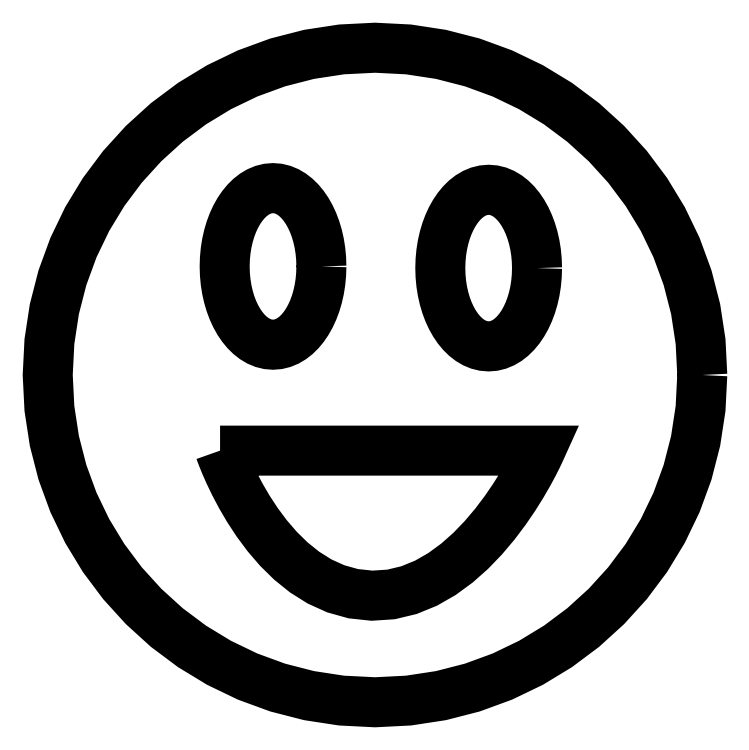
<metadata>
{"format":"dxf","ext":"dxf","renderer":"ezdxf+matplotlib","layout":"modelspace","background":"white","min_lineweight":24,"dpi":150}
</metadata>
<code>
0
SECTION
2
ENTITIES
0
LWPOLYLINE
8
Layer_1
90
49
70
0
10
-13.91
20
-6.249
30
0
10
-12.16
20
-6.249
30
0
10
-10.41
20
-6.249
30
0
10
-8.656
20
-6.249
30
0
10
-6.904
20
-6.249
30
0
10
-5.153
20
-6.249
30
0
10
-3.402
20
-6.249
30
0
10
-1.65
20
-6.249
30
0
10
0.1008
20
-6.249
30
0
10
1.852
20
-6.249
30
0
10
3.603
20
-6.249
30
0
10
5.355
20
-6.249
30
0
10
7.106
20
-6.249
30
0
10
8.857
20
-6.249
30
0
10
10.61
20
-6.249
30
0
10
12.36
20
-6.249
30
0
10
14.11
20
-6.249
30
0
10
14.05
20
-6.394
30
0
10
13.85
20
-6.803
30
0
10
13.53
20
-7.439
30
0
10
13.09
20
-8.262
30
0
10
12.53
20
-9.235
30
0
10
11.85
20
-10.32
30
0
10
11.06
20
-11.48
30
0
10
10.15
20
-12.67
30
0
10
9.148
20
-13.87
30
0
10
8.038
20
-15.02
30
0
10
6.828
20
-16.09
30
0
10
5.522
20
-17.05
30
0
10
4.122
20
-17.85
30
0
10
2.632
20
-18.46
30
0
10
1.055
20
-18.84
30
0
10
-0.6048
20
-18.95
30
0
10
-2.249
20
-18.77
30
0
10
-3.781
20
-18.35
30
0
10
-5.201
20
-17.7
30
0
10
-6.511
20
-16.88
30
0
10
-7.71
20
-15.91
30
0
10
-8.801
20
-14.84
30
0
10
-9.784
20
-13.7
30
0
10
-10.66
20
-12.52
30
0
10
-11.43
20
-11.35
30
0
10
-12.09
20
-10.21
30
0
10
-12.65
20
-9.154
30
0
10
-13.11
20
-8.205
30
0
10
-13.46
20
-7.404
30
0
10
-13.71
20
-6.787
30
0
10
-13.86
20
-6.39
30
0
10
-13.91
20
-6.249
30
0
0
LWPOLYLINE
8
Layer_1
90
65
70
0
10
13.84
20
9.731
30
0
10
13.82
20
9.03
30
0
10
13.75
20
8.35
30
0
10
13.65
20
7.693
30
0
10
13.51
20
7.063
30
0
10
13.33
20
6.464
30
0
10
13.12
20
5.899
30
0
10
12.87
20
5.371
30
0
10
12.6
20
4.885
30
0
10
12.3
20
4.442
30
0
10
11.97
20
4.048
30
0
10
11.62
20
3.704
30
0
10
11.25
20
3.416
30
0
10
10.86
20
3.185
30
0
10
10.46
20
3.016
30
0
10
10.04
20
2.912
30
0
10
9.605
20
2.877
30
0
10
9.172
20
2.912
30
0
10
8.752
20
3.016
30
0
10
8.346
20
3.185
30
0
10
7.957
20
3.416
30
0
10
7.587
20
3.704
30
0
10
7.238
20
4.048
30
0
10
6.912
20
4.442
30
0
10
6.612
20
4.885
30
0
10
6.339
20
5.371
30
0
10
6.095
20
5.899
30
0
10
5.883
20
6.464
30
0
10
5.705
20
7.063
30
0
10
5.562
20
7.693
30
0
10
5.458
20
8.35
30
0
10
5.394
20
9.03
30
0
10
5.372
20
9.731
30
0
10
5.394
20
10.43
30
0
10
5.458
20
11.11
30
0
10
5.562
20
11.77
30
0
10
5.705
20
12.4
30
0
10
5.883
20
13
30
0
10
6.095
20
13.56
30
0
10
6.339
20
14.09
30
0
10
6.612
20
14.58
30
0
10
6.912
20
15.02
30
0
10
7.238
20
15.41
30
0
10
7.587
20
15.76
30
0
10
7.957
20
16.05
30
0
10
8.346
20
16.28
30
0
10
8.752
20
16.45
30
0
10
9.172
20
16.55
30
0
10
9.605
20
16.58
30
0
10
10.04
20
16.55
30
0
10
10.46
20
16.45
30
0
10
10.86
20
16.28
30
0
10
11.25
20
16.05
30
0
10
11.62
20
15.76
30
0
10
11.97
20
15.41
30
0
10
12.3
20
15.02
30
0
10
12.6
20
14.58
30
0
10
12.87
20
14.09
30
0
10
13.12
20
13.56
30
0
10
13.33
20
13
30
0
10
13.51
20
12.4
30
0
10
13.65
20
11.77
30
0
10
13.75
20
11.11
30
0
10
13.82
20
10.43
30
0
10
13.84
20
9.731
30
0
0
LWPOLYLINE
8
Layer_1
90
65
70
0
10
-5.04
20
9.878
30
0
10
-5.062
20
9.177
30
0
10
-5.126
20
8.496
30
0
10
-5.23
20
7.84
30
0
10
-5.372
20
7.21
30
0
10
-5.551
20
6.611
30
0
10
-5.763
20
6.046
30
0
10
-6.006
20
5.518
30
0
10
-6.28
20
5.031
30
0
10
-6.58
20
4.589
30
0
10
-6.906
20
4.194
30
0
10
-7.255
20
3.851
30
0
10
-7.625
20
3.562
30
0
10
-8.014
20
3.332
30
0
10
-8.42
20
3.163
30
0
10
-8.84
20
3.059
30
0
10
-9.273
20
3.024
30
0
10
-9.706
20
3.059
30
0
10
-10.13
20
3.163
30
0
10
-10.53
20
3.332
30
0
10
-10.92
20
3.562
30
0
10
-11.29
20
3.851
30
0
10
-11.64
20
4.194
30
0
10
-11.97
20
4.589
30
0
10
-12.27
20
5.031
30
0
10
-12.54
20
5.518
30
0
10
-12.78
20
6.046
30
0
10
-13
20
6.611
30
0
10
-13.17
20
7.21
30
0
10
-13.32
20
7.84
30
0
10
-13.42
20
8.496
30
0
10
-13.48
20
9.177
30
0
10
-13.51
20
9.878
30
0
10
-13.48
20
10.58
30
0
10
-13.42
20
11.26
30
0
10
-13.32
20
11.92
30
0
10
-13.17
20
12.55
30
0
10
-13
20
13.14
30
0
10
-12.78
20
13.71
30
0
10
-12.54
20
14.24
30
0
10
-12.27
20
14.72
30
0
10
-11.97
20
15.17
30
0
10
-11.64
20
15.56
30
0
10
-11.29
20
15.9
30
0
10
-10.92
20
16.19
30
0
10
-10.53
20
16.42
30
0
10
-10.13
20
16.59
30
0
10
-9.706
20
16.7
30
0
10
-9.273
20
16.73
30
0
10
-8.84
20
16.7
30
0
10
-8.42
20
16.59
30
0
10
-8.014
20
16.42
30
0
10
-7.625
20
16.19
30
0
10
-7.255
20
15.9
30
0
10
-6.906
20
15.56
30
0
10
-6.58
20
15.17
30
0
10
-6.28
20
14.72
30
0
10
-6.006
20
14.24
30
0
10
-5.763
20
13.71
30
0
10
-5.551
20
13.14
30
0
10
-5.372
20
12.55
30
0
10
-5.23
20
11.92
30
0
10
-5.126
20
11.26
30
0
10
-5.062
20
10.58
30
0
10
-5.04
20
9.878
30
0
0
LWPOLYLINE
8
Layer_1
90
65
70
0
10
28.31
20
0.372
30
0
10
28.16
20
-2.557
30
0
10
27.72
20
-5.402
30
0
10
27.02
20
-8.148
30
0
10
26.05
20
-10.78
30
0
10
24.85
20
-13.28
30
0
10
23.41
20
-15.65
30
0
10
21.76
20
-17.85
30
0
10
19.91
20
-19.89
30
0
10
17.88
20
-21.74
30
0
10
15.67
20
-23.39
30
0
10
13.31
20
-24.82
30
0
10
10.81
20
-26.03
30
0
10
8.174
20
-26.99
30
0
10
5.428
20
-27.7
30
0
10
2.584
20
-28.13
30
0
10
-0.3457
20
-28.28
30
0
10
-3.275
20
-28.13
30
0
10
-6.12
20
-27.7
30
0
10
-8.866
20
-26.99
30
0
10
-11.5
20
-26.03
30
0
10
-14
20
-24.82
30
0
10
-16.36
20
-23.39
30
0
10
-18.57
20
-21.74
30
0
10
-20.61
20
-19.89
30
0
10
-22.45
20
-17.85
30
0
10
-24.1
20
-15.65
30
0
10
-25.54
20
-13.28
30
0
10
-26.75
20
-10.78
30
0
10
-27.71
20
-8.148
30
0
10
-28.41
20
-5.402
30
0
10
-28.85
20
-2.557
30
0
10
-29
20
0.372
30
0
10
-28.85
20
3.301
30
0
10
-28.41
20
6.146
30
0
10
-27.71
20
8.892
30
0
10
-26.75
20
11.52
30
0
10
-25.54
20
14.03
30
0
10
-24.1
20
16.39
30
0
10
-22.45
20
18.6
30
0
10
-20.61
20
20.63
30
0
10
-18.57
20
22.48
30
0
10
-16.36
20
24.13
30
0
10
-14
20
25.57
30
0
10
-11.5
20
26.77
30
0
10
-8.866
20
27.74
30
0
10
-6.12
20
28.44
30
0
10
-3.275
20
28.88
30
0
10
-0.3457
20
29.02
30
0
10
2.584
20
28.88
30
0
10
5.428
20
28.44
30
0
10
8.174
20
27.74
30
0
10
10.81
20
26.77
30
0
10
13.31
20
25.57
30
0
10
15.67
20
24.13
30
0
10
17.88
20
22.48
30
0
10
19.91
20
20.63
30
0
10
21.76
20
18.6
30
0
10
23.41
20
16.39
30
0
10
24.85
20
14.03
30
0
10
26.05
20
11.52
30
0
10
27.02
20
8.892
30
0
10
27.72
20
6.146
30
0
10
28.16
20
3.301
30
0
10
28.31
20
0.372
30
0
0
ENDSEC
0
EOF

</code>
